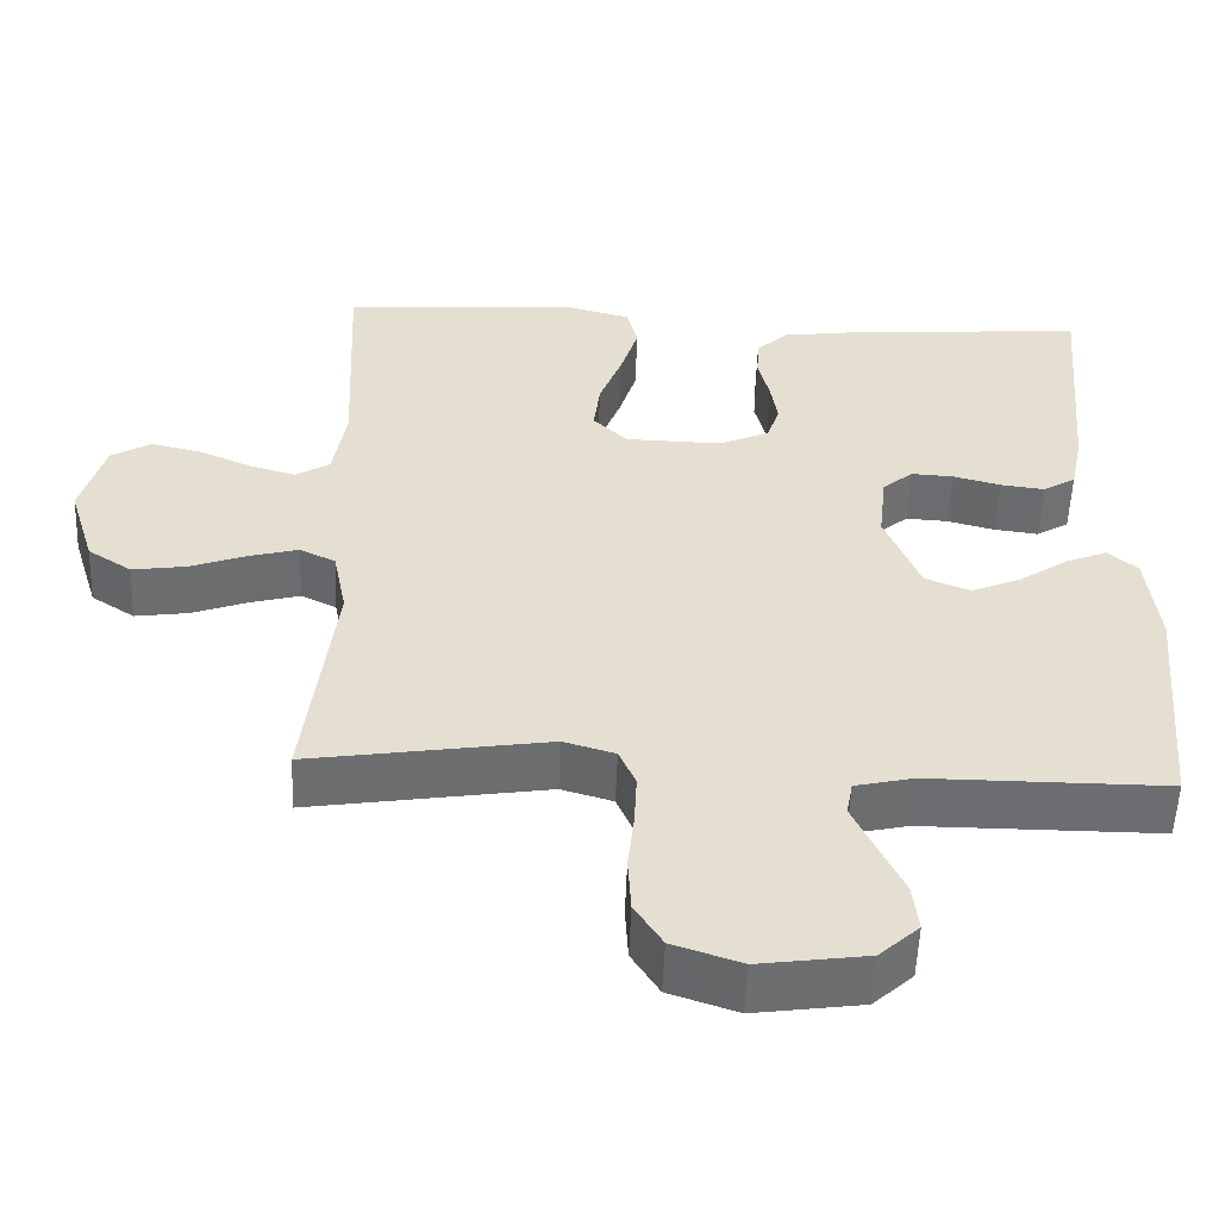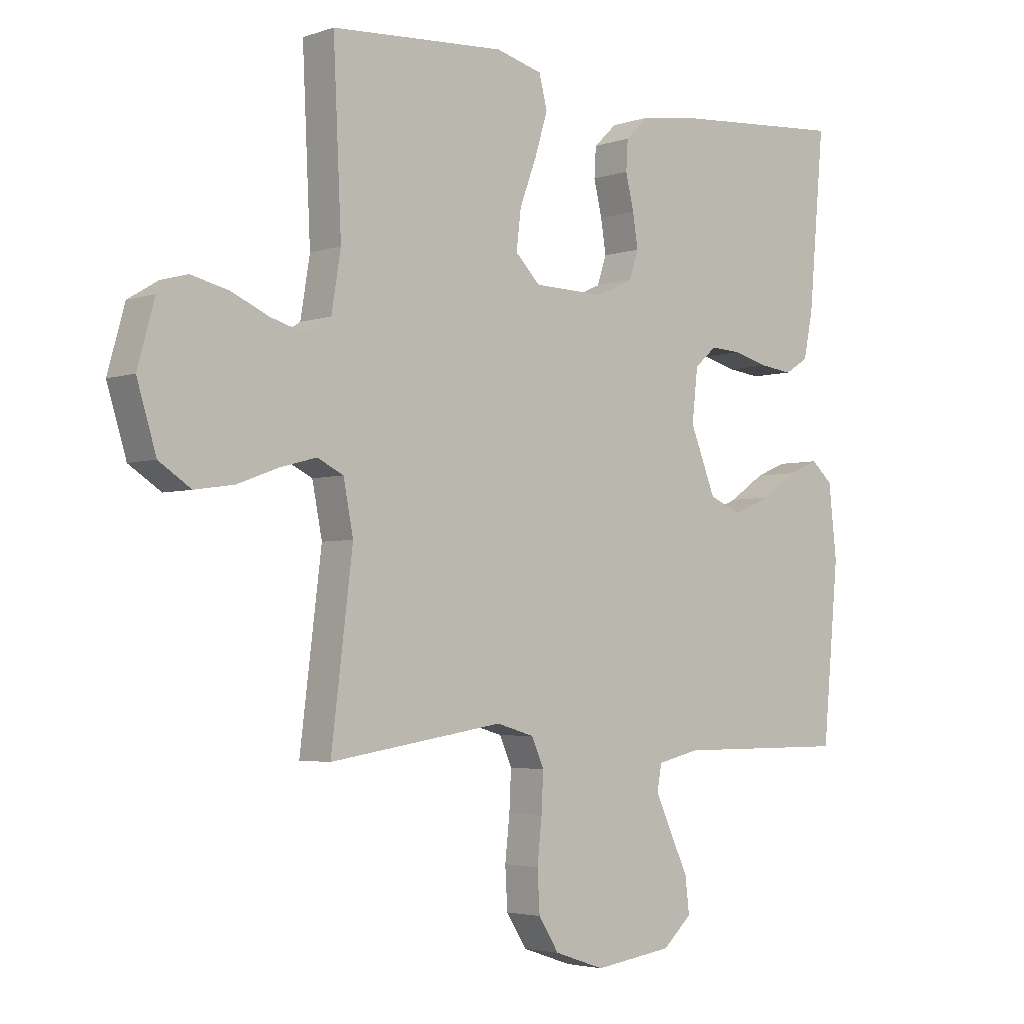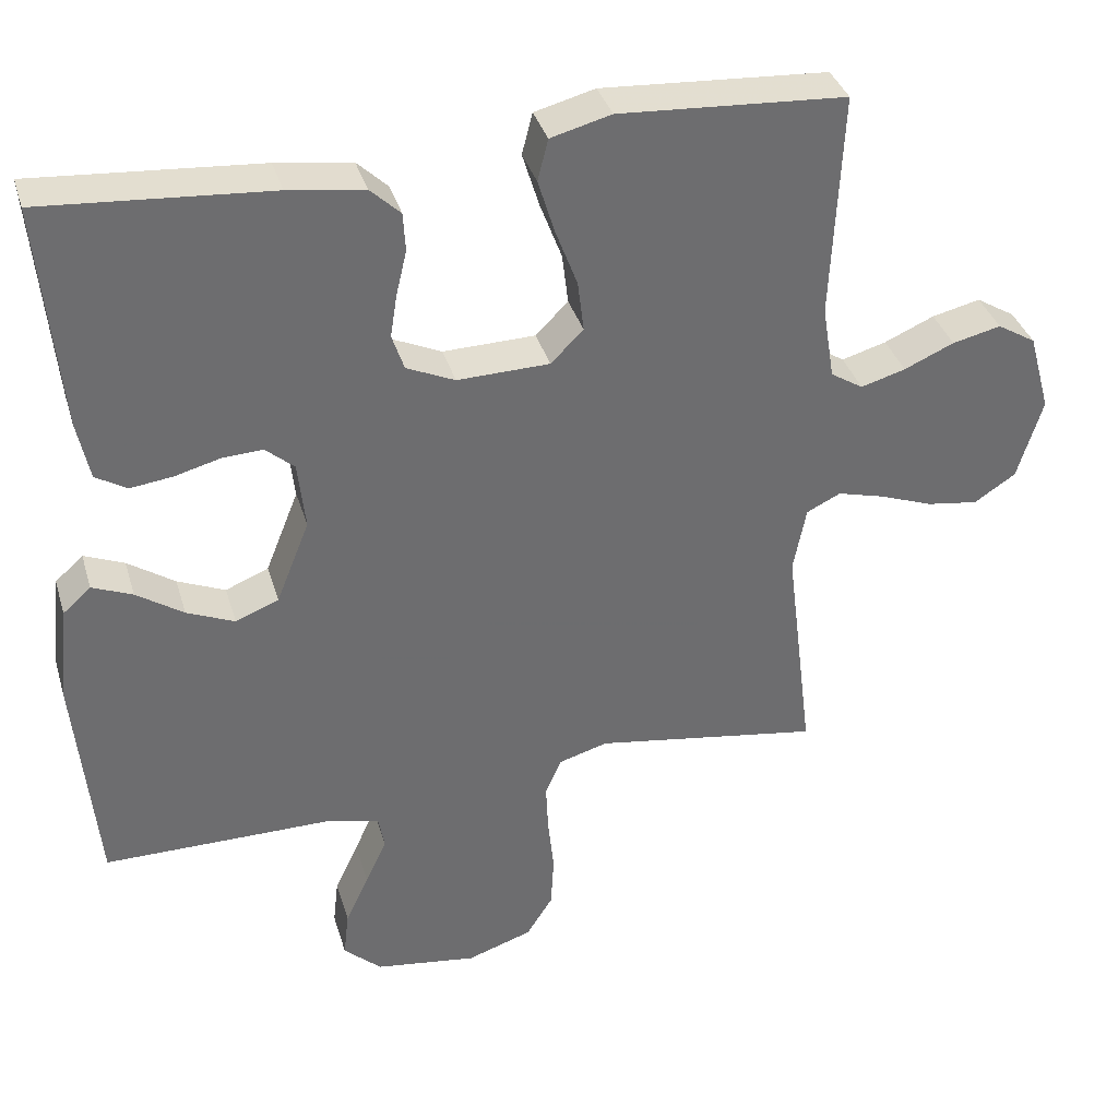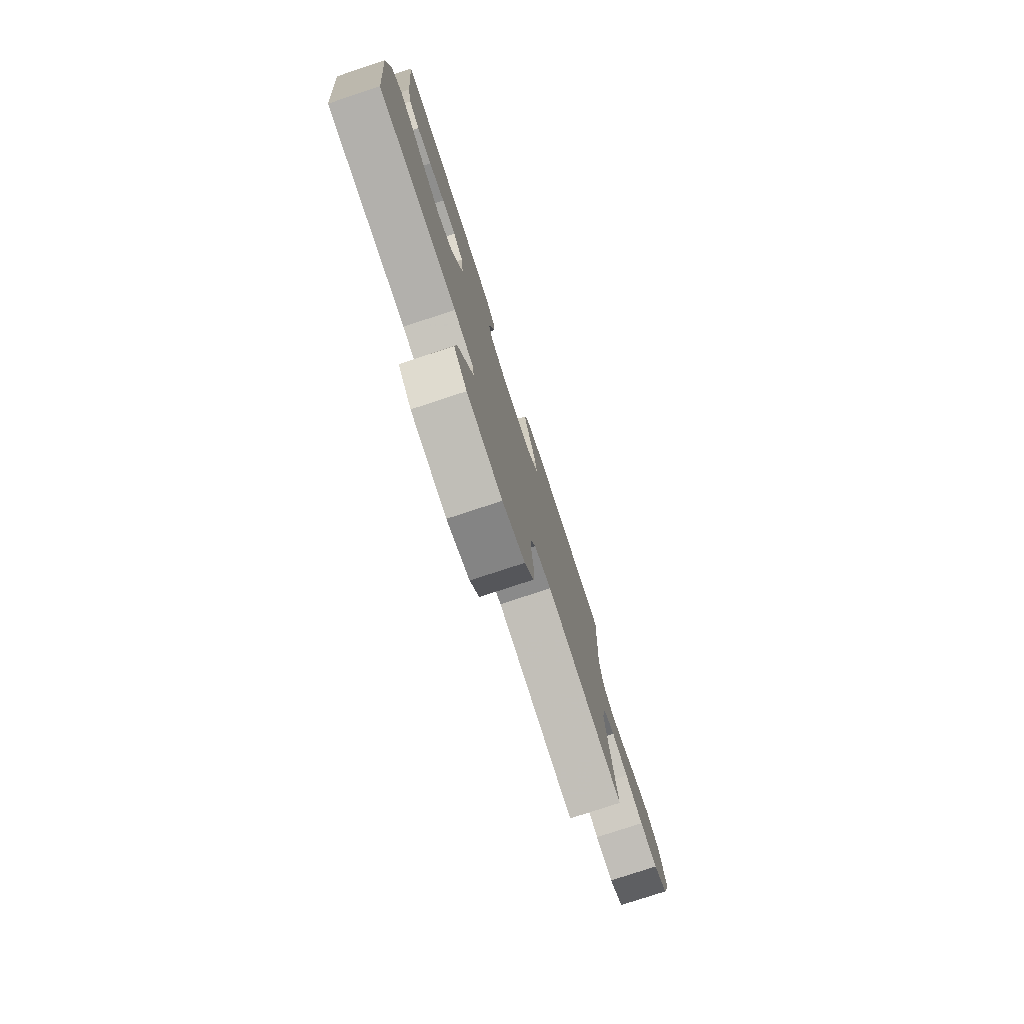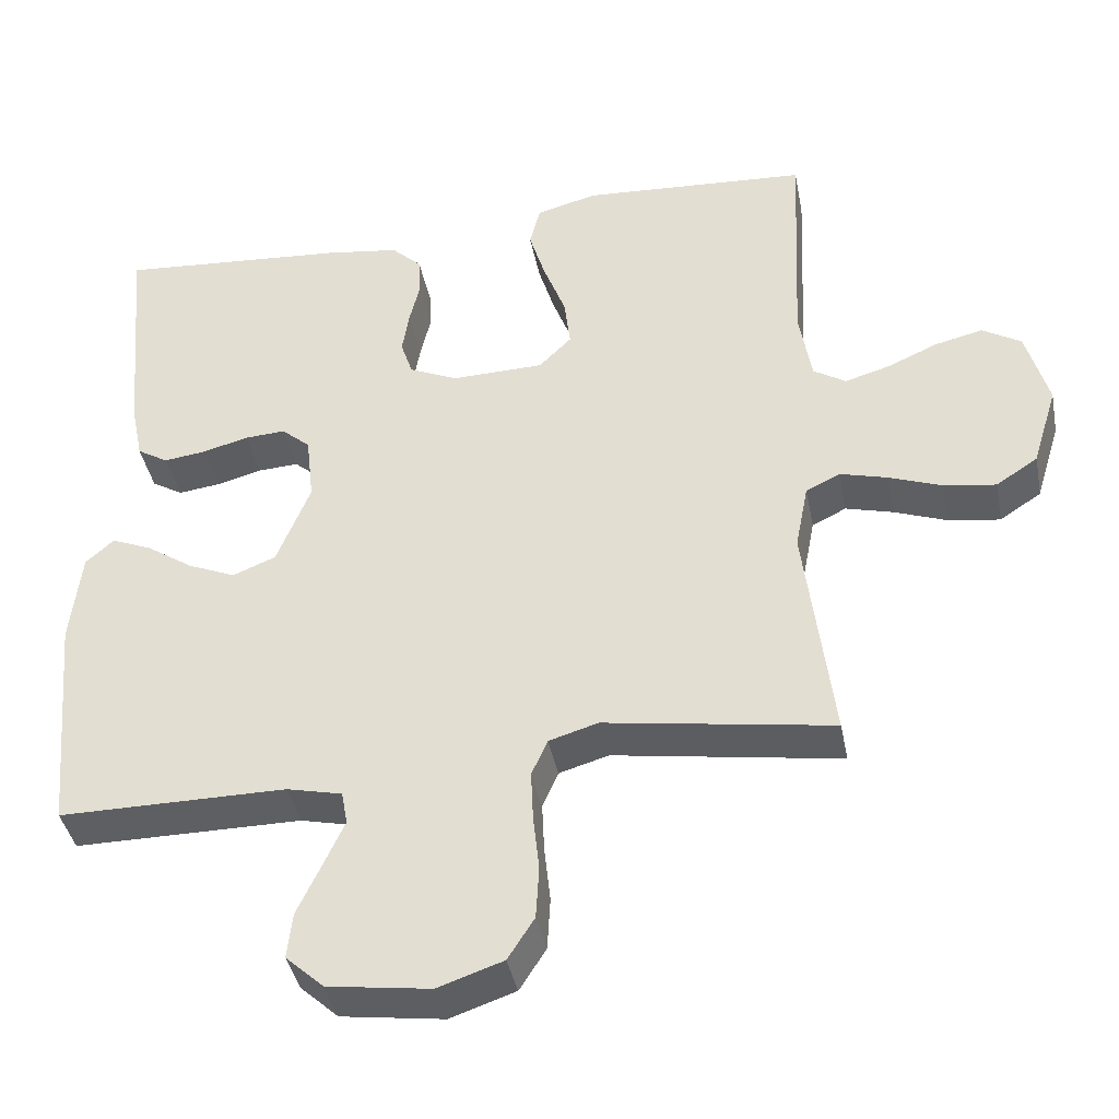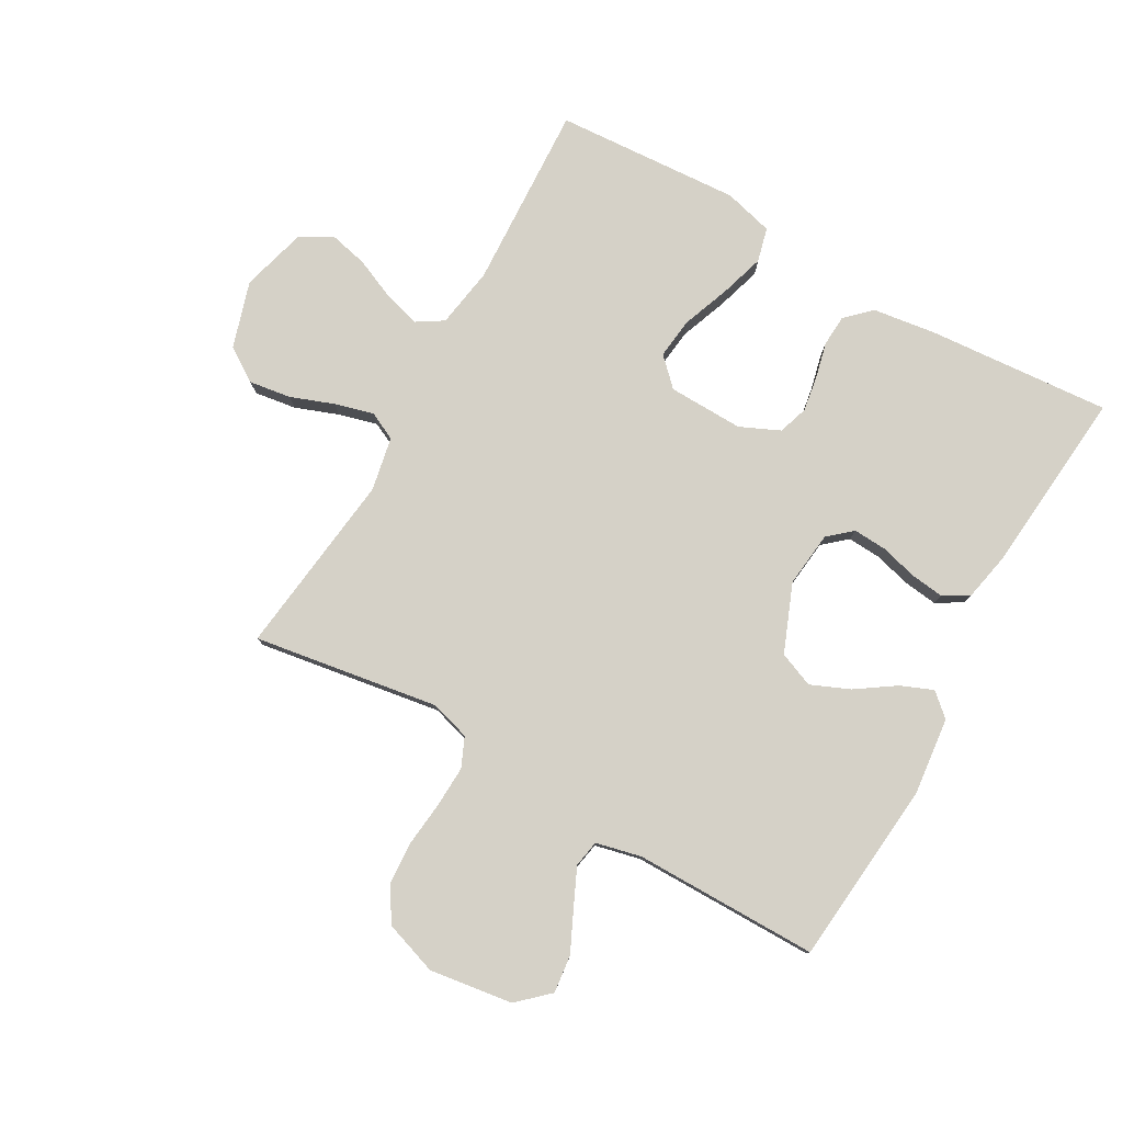
<metadata>
{"format":"obj","ext":"obj","renderer":"f3d","projection":"perspective","resolution":1024,"background":"white","views":[{"elev":-54.0,"azim":177.8,"up":"+Z"},{"elev":-3.5,"azim":138.4,"up":"+Z"},{"elev":36.2,"azim":-16.0,"up":"+Z"},{"elev":-78.7,"azim":-71.8,"up":"+Z"},{"elev":-40.3,"azim":11.0,"up":"+Z"},{"elev":79.5,"azim":-150.5,"up":"+Y"}]}
</metadata>
<code>
v -0.5 0.07 -0.5
v -0.528 0.07 -0.2
v -0.514 0.07 -0.075
v -0.477 0.07 -0.042
v -0.424 0.07 -0.064
v -0.362 0.07 -0.106
v -0.299 0.07 -0.133
v -0.242 0.07 -0.11
v -0.198 0.07 0
v -0.208 0.07 0.09
v -0.246 0.07 0.123
v -0.3 0.07 0.12
v -0.36 0.07 0.104
v -0.416 0.07 0.097
v -0.457 0.07 0.122
v -0.473 0.07 0.2
v -0.5 0.07 0.5
v -0.2 0.07 0.477
v -0.1 0.07 0.463
v -0.06 0.07 0.425
v -0.057 0.07 0.374
v -0.071 0.07 0.315
v -0.08 0.07 0.258
v -0.064 0.07 0.21
v 0 0.07 0.181
v 0.122 0.07 0.184
v 0.165 0.07 0.227
v 0.157 0.07 0.294
v 0.128 0.07 0.371
v 0.106 0.07 0.443
v 0.12 0.07 0.498
v 0.2 0.07 0.519
v 0.5 0.07 0.5
v 0.486 0.07 0.2
v 0.502 0.07 0.102
v 0.545 0.07 0.075
v 0.604 0.07 0.092
v 0.67 0.07 0.121
v 0.734 0.07 0.136
v 0.785 0.07 0.105
v 0.814 0.07 0
v 0.781 0.07 -0.108
v 0.726 0.07 -0.144
v 0.658 0.07 -0.134
v 0.588 0.07 -0.108
v 0.525 0.07 -0.091
v 0.48 0.07 -0.113
v 0.463 0.07 -0.2
v 0.5 0.07 -0.5
v 0.2 0.07 -0.453
v 0.135 0.07 -0.472
v 0.114 0.07 -0.52
v 0.117 0.07 -0.586
v 0.125 0.07 -0.66
v 0.121 0.07 -0.73
v 0.086 0.07 -0.785
v 0 0.07 -0.814
v -0.135 0.07 -0.795
v -0.185 0.07 -0.749
v -0.178 0.07 -0.688
v -0.147 0.07 -0.622
v -0.119 0.07 -0.561
v -0.127 0.07 -0.517
v -0.2 0.07 -0.5
v -0.5 0 -0.5
v -0.528 0 -0.2
v -0.514 0 -0.075
v -0.477 0 -0.042
v -0.424 0 -0.064
v -0.362 0 -0.106
v -0.299 0 -0.133
v -0.242 0 -0.11
v -0.198 0 0
v -0.208 0 0.09
v -0.246 0 0.123
v -0.3 0 0.12
v -0.36 0 0.104
v -0.416 0 0.097
v -0.457 0 0.122
v -0.473 0 0.2
v -0.5 0 0.5
v -0.2 0 0.477
v -0.1 0 0.463
v -0.06 0 0.425
v -0.057 0 0.374
v -0.071 0 0.315
v -0.08 0 0.258
v -0.064 0 0.21
v 0 0 0.181
v 0.122 0 0.184
v 0.165 0 0.227
v 0.157 0 0.294
v 0.128 0 0.371
v 0.106 0 0.443
v 0.12 0 0.498
v 0.2 0 0.519
v 0.5 0 0.5
v 0.486 0 0.2
v 0.502 0 0.102
v 0.545 0 0.075
v 0.604 0 0.092
v 0.67 0 0.121
v 0.734 0 0.136
v 0.785 0 0.105
v 0.814 0 0
v 0.781 0 -0.108
v 0.726 0 -0.144
v 0.658 0 -0.134
v 0.588 0 -0.108
v 0.525 0 -0.091
v 0.48 0 -0.113
v 0.463 0 -0.2
v 0.5 0 -0.5
v 0.2 0 -0.453
v 0.135 0 -0.472
v 0.114 0 -0.52
v 0.117 0 -0.586
v 0.125 0 -0.66
v 0.121 0 -0.73
v 0.086 0 -0.785
v 0 0 -0.814
v -0.135 0 -0.795
v -0.185 0 -0.749
v -0.178 0 -0.688
v -0.147 0 -0.622
v -0.119 0 -0.561
v -0.127 0 -0.517
v -0.2 0 -0.5
f 58 59 60 61
f 58 61 62
f 57 58 62
f 56 57 62 63
f 53 54 55 56
f 52 53 56 63
f 48 49 50
f 47 48 50 51
f 42 43 44 45
f 42 45 46
f 41 42 46
f 40 41 46
f 37 38 39 40
f 36 37 40 46
f 35 36 46 47
f 31 32 33 34
f 28 29 30 31
f 28 31 34 35
f 19 20 21 22
f 19 22 23
f 18 19 23
f 17 18 23 24
f 15 16 17 24
f 12 13 14 15
f 11 12 15 24
f 3 4 5 6
f 3 6 7
f 64 1 2 3
f 64 3 7
f 51 52 63 64
f 51 64 7 8
f 47 51 8 9
f 27 28 35 47
f 26 27 47
f 25 26 47 9
f 10 11 24 25
f 9 10 25
f 125 124 123 122
f 126 125 122
f 126 122 121
f 127 126 121 120
f 120 119 118 117
f 127 120 117 116
f 114 113 112
f 115 114 112 111
f 109 108 107 106
f 110 109 106
f 110 106 105
f 110 105 104
f 104 103 102 101
f 110 104 101 100
f 111 110 100 99
f 98 97 96 95
f 95 94 93 92
f 99 98 95 92
f 86 85 84 83
f 87 86 83
f 87 83 82
f 88 87 82 81
f 88 81 80 79
f 79 78 77 76
f 88 79 76 75
f 70 69 68 67
f 71 70 67
f 67 66 65 128
f 71 67 128
f 128 127 116 115
f 72 71 128 115
f 73 72 115 111
f 111 99 92 91
f 111 91 90
f 73 111 90 89
f 89 88 75 74
f 89 74 73
f 1 65 66 2
f 2 66 67 3
f 3 67 68 4
f 4 68 69 5
f 5 69 70 6
f 6 70 71 7
f 7 71 72 8
f 8 72 73 9
f 9 73 74 10
f 10 74 75 11
f 11 75 76 12
f 12 76 77 13
f 13 77 78 14
f 14 78 79 15
f 15 79 80 16
f 16 80 81 17
f 17 81 82 18
f 18 82 83 19
f 19 83 84 20
f 20 84 85 21
f 21 85 86 22
f 22 86 87 23
f 23 87 88 24
f 24 88 89 25
f 25 89 90 26
f 26 90 91 27
f 27 91 92 28
f 28 92 93 29
f 29 93 94 30
f 30 94 95 31
f 31 95 96 32
f 32 96 97 33
f 33 97 98 34
f 34 98 99 35
f 35 99 100 36
f 36 100 101 37
f 37 101 102 38
f 38 102 103 39
f 39 103 104 40
f 40 104 105 41
f 41 105 106 42
f 42 106 107 43
f 43 107 108 44
f 44 108 109 45
f 45 109 110 46
f 46 110 111 47
f 47 111 112 48
f 48 112 113 49
f 49 113 114 50
f 50 114 115 51
f 51 115 116 52
f 52 116 117 53
f 53 117 118 54
f 54 118 119 55
f 55 119 120 56
f 56 120 121 57
f 57 121 122 58
f 58 122 123 59
f 59 123 124 60
f 60 124 125 61
f 61 125 126 62
f 62 126 127 63
f 63 127 128 64
f 64 128 65 1

</code>
